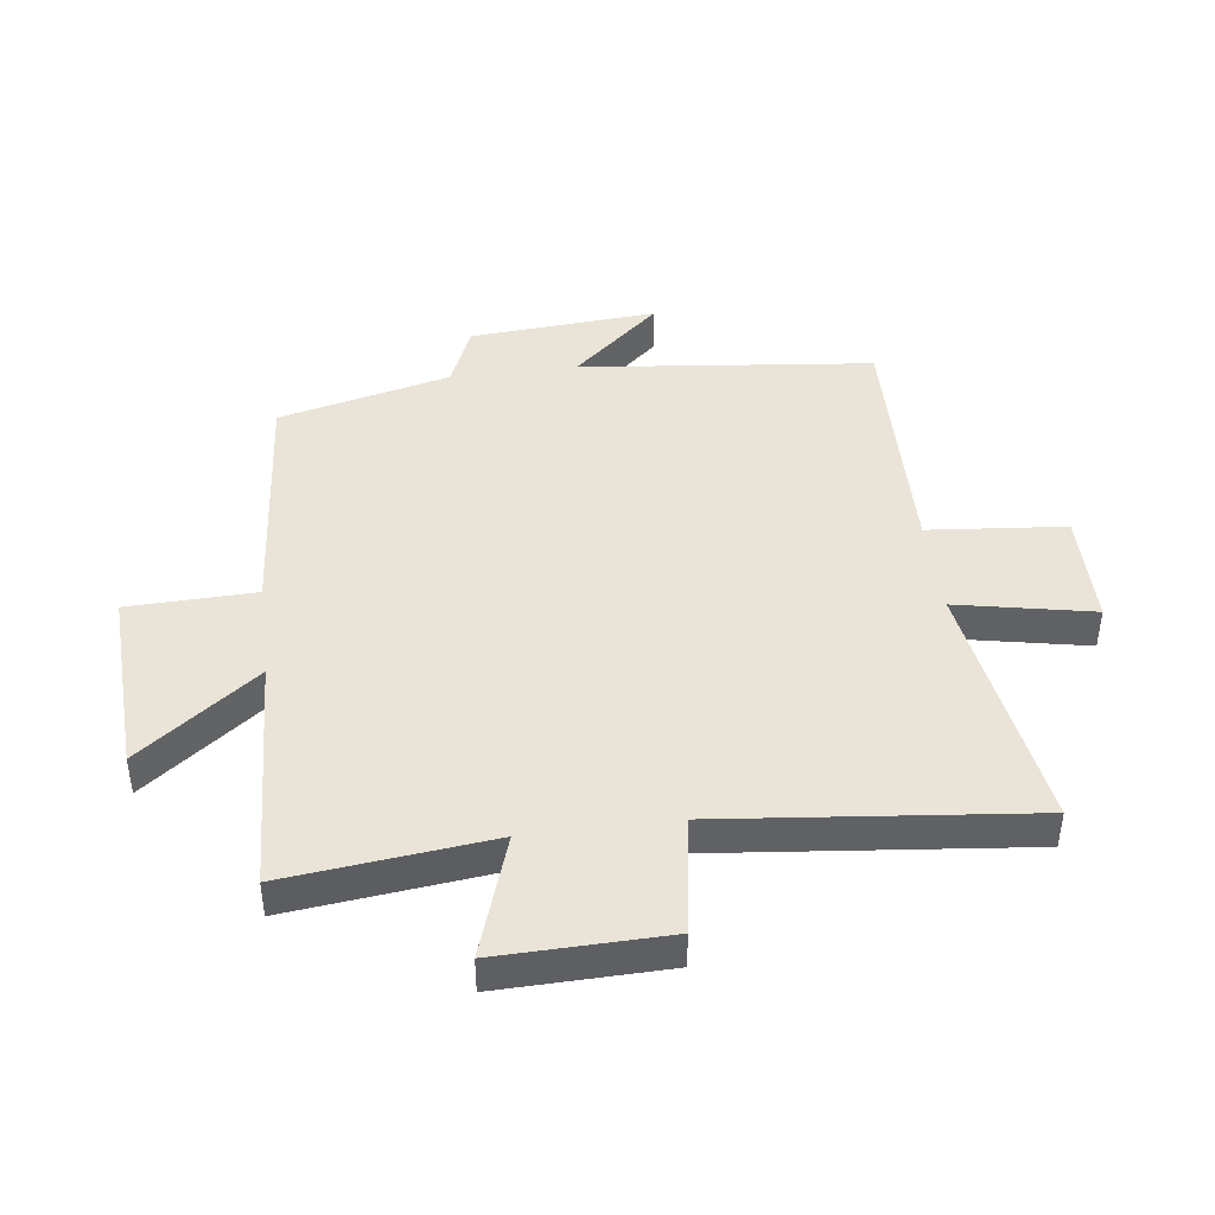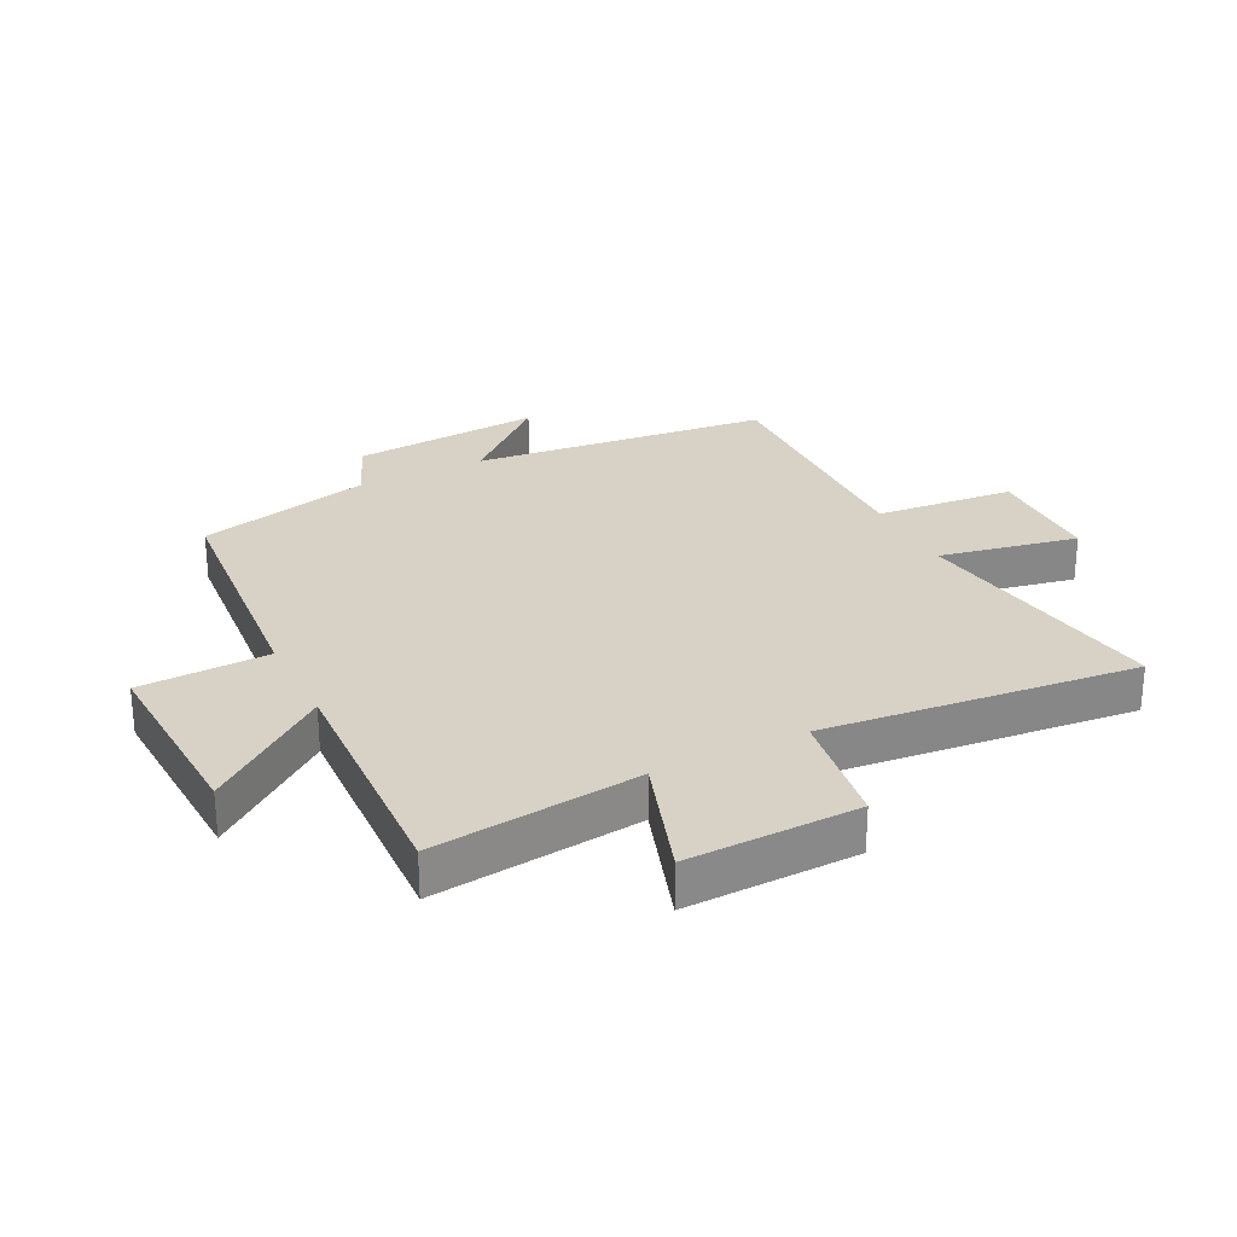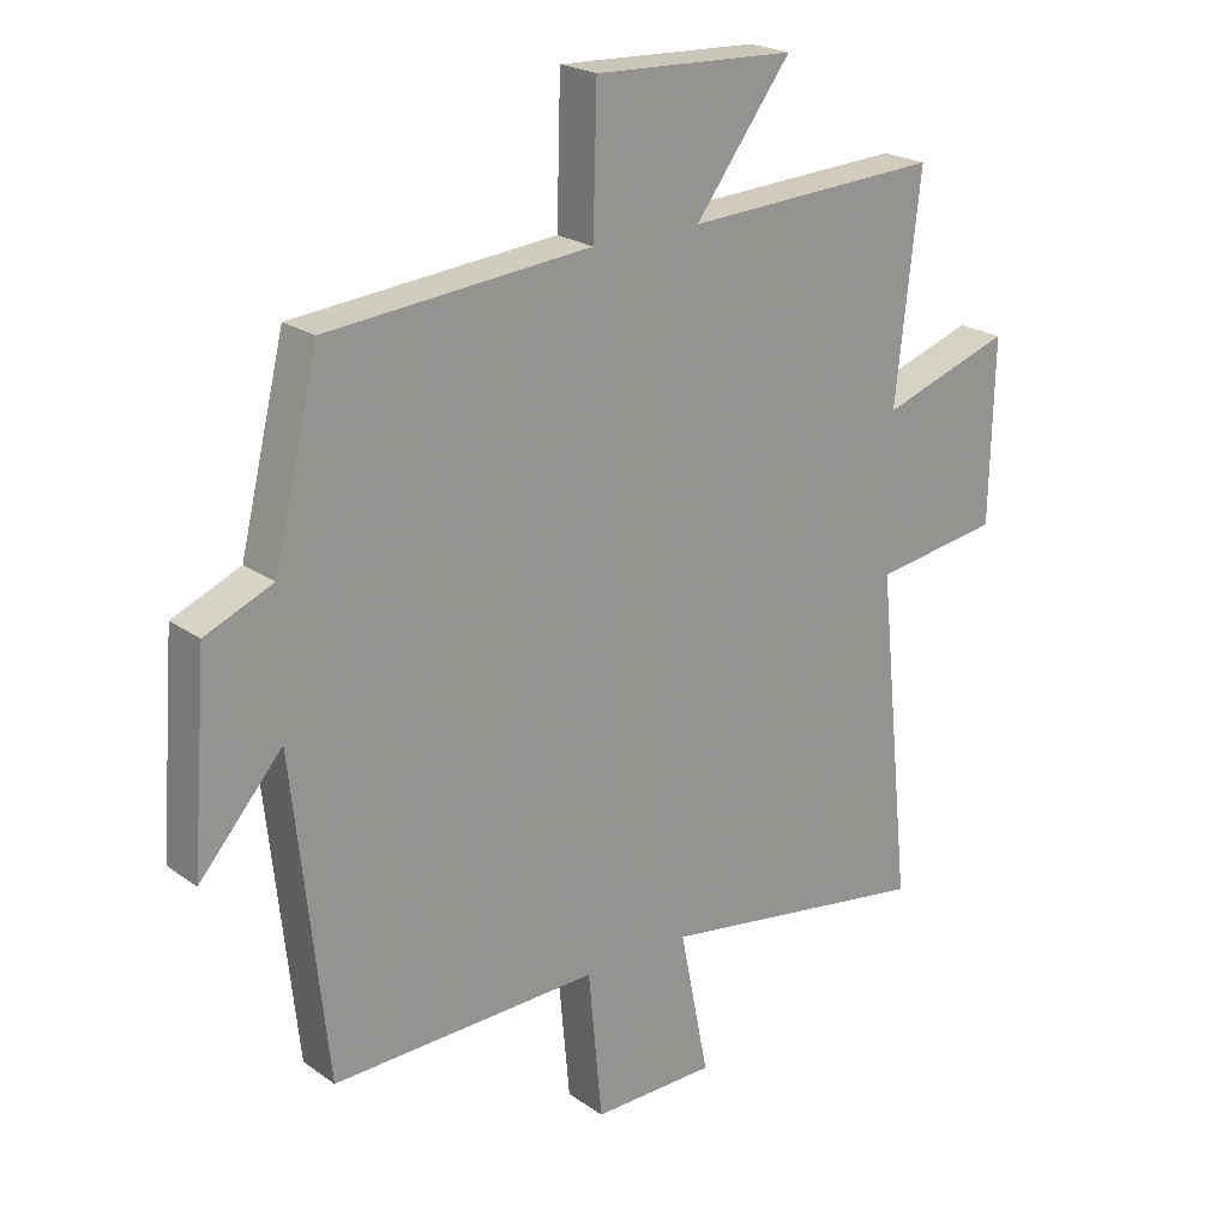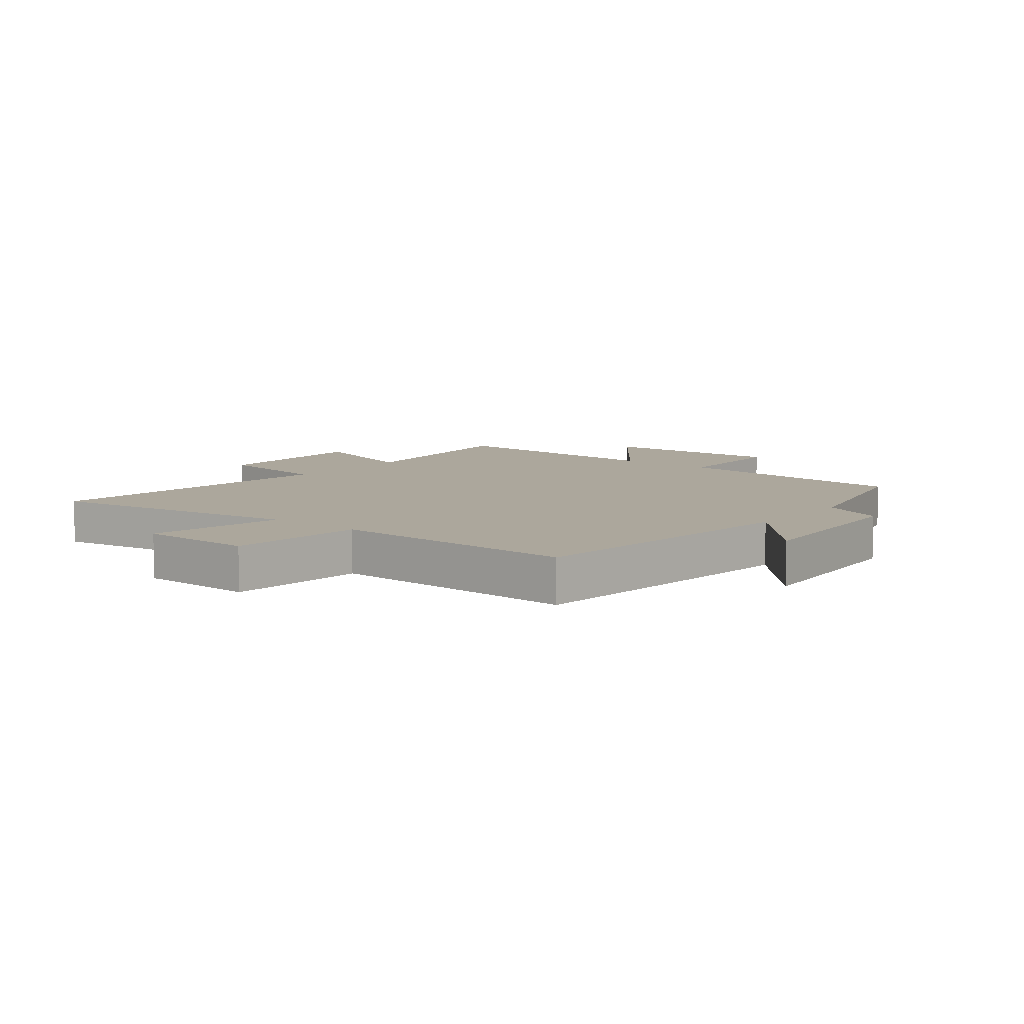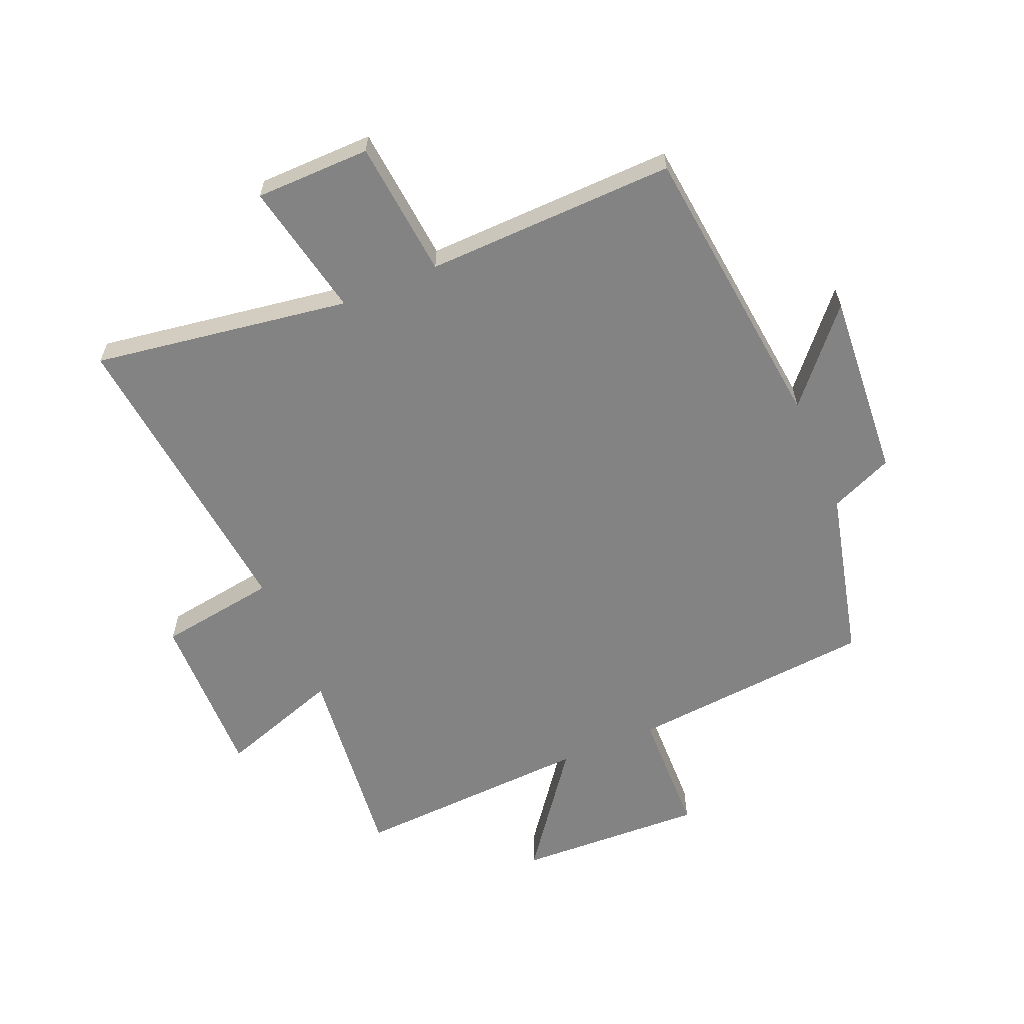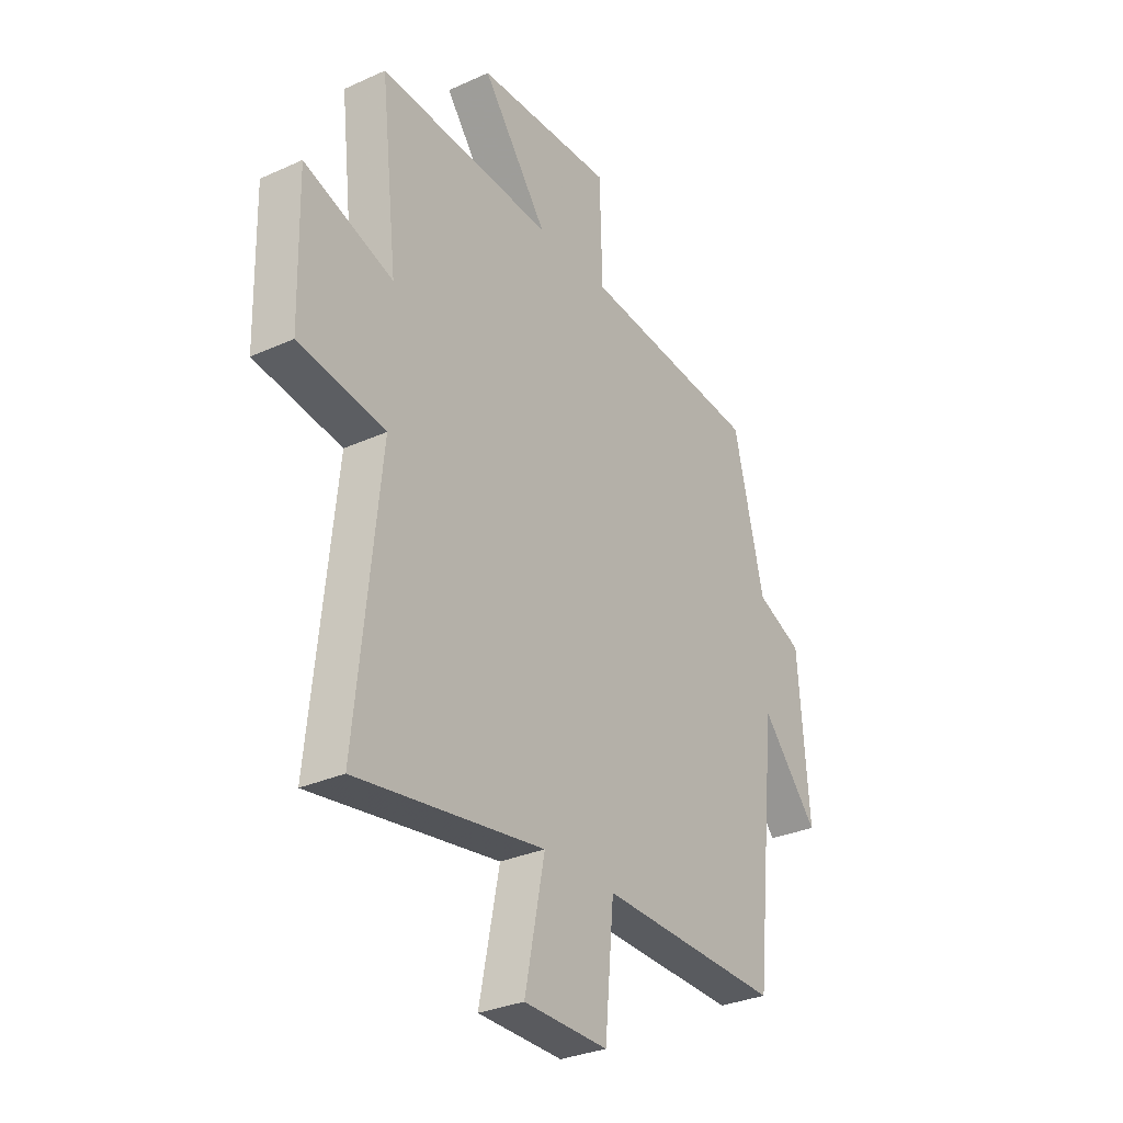
<metadata>
{"format":"obj","ext":"obj","renderer":"f3d","projection":"perspective","resolution":1024,"background":"white","views":[{"elev":43.5,"azim":82.7,"up":"+Y"},{"elev":27.5,"azim":63.3,"up":"+Y"},{"elev":22.1,"azim":-39.5,"up":"+Z"},{"elev":8.3,"azim":-141.3,"up":"+Y"},{"elev":-61.0,"azim":-156.9,"up":"+Y"},{"elev":-30.8,"azim":123.0,"up":"+Z"}]}
</metadata>
<code>
v 0.553 0.07 -0.566
v 0.13 0.07 -0.5
v 0.175 0.07 -0.724
v -0.015 0.07 -0.726
v -0.036 0.07 -0.5
v -0.448 0.07 -0.51
v -0.5 0.07 -0.026
v -0.628 0.07 -0.172
v -0.604 0.07 0.138
v -0.5 0.07 0.182
v -0.431 0.07 0.465
v -0.025 0.07 0.5
v -0.019 0.07 0.71
v 0.291 0.07 0.696
v 0.143 0.07 0.5
v 0.538 0.07 0.519
v 0.5 0.07 0.182
v 0.701 0.07 0.249
v 0.695 0.07 -0.029
v 0.5 0.07 -0.058
v 0.553 0 -0.566
v 0.13 0 -0.5
v 0.175 0 -0.724
v -0.015 0 -0.726
v -0.036 0 -0.5
v -0.448 0 -0.51
v -0.5 0 -0.026
v -0.628 0 -0.172
v -0.604 0 0.138
v -0.5 0 0.182
v -0.431 0 0.465
v -0.025 0 0.5
v -0.019 0 0.71
v 0.291 0 0.696
v 0.143 0 0.5
v 0.538 0 0.519
v 0.5 0 0.182
v 0.701 0 0.249
v 0.695 0 -0.029
v 0.5 0 -0.058
f 17 18 19 20
f 15 16 17
f 15 17 20
f 12 13 14 15
f 20 1 2
f 15 20 2
f 12 15 2
f 11 12 2
f 10 11 2
f 7 8 9 10
f 5 6 7 10
f 2 3 4 5
f 2 5 10
f 40 39 38 37
f 37 36 35
f 40 37 35
f 35 34 33 32
f 22 21 40
f 22 40 35
f 22 35 32
f 22 32 31
f 22 31 30
f 30 29 28 27
f 30 27 26 25
f 25 24 23 22
f 30 25 22
f 1 21 22 2
f 2 22 23 3
f 3 23 24 4
f 4 24 25 5
f 5 25 26 6
f 6 26 27 7
f 7 27 28 8
f 8 28 29 9
f 9 29 30 10
f 10 30 31 11
f 11 31 32 12
f 12 32 33 13
f 13 33 34 14
f 14 34 35 15
f 15 35 36 16
f 16 36 37 17
f 17 37 38 18
f 18 38 39 19
f 19 39 40 20
f 20 40 21 1

</code>
